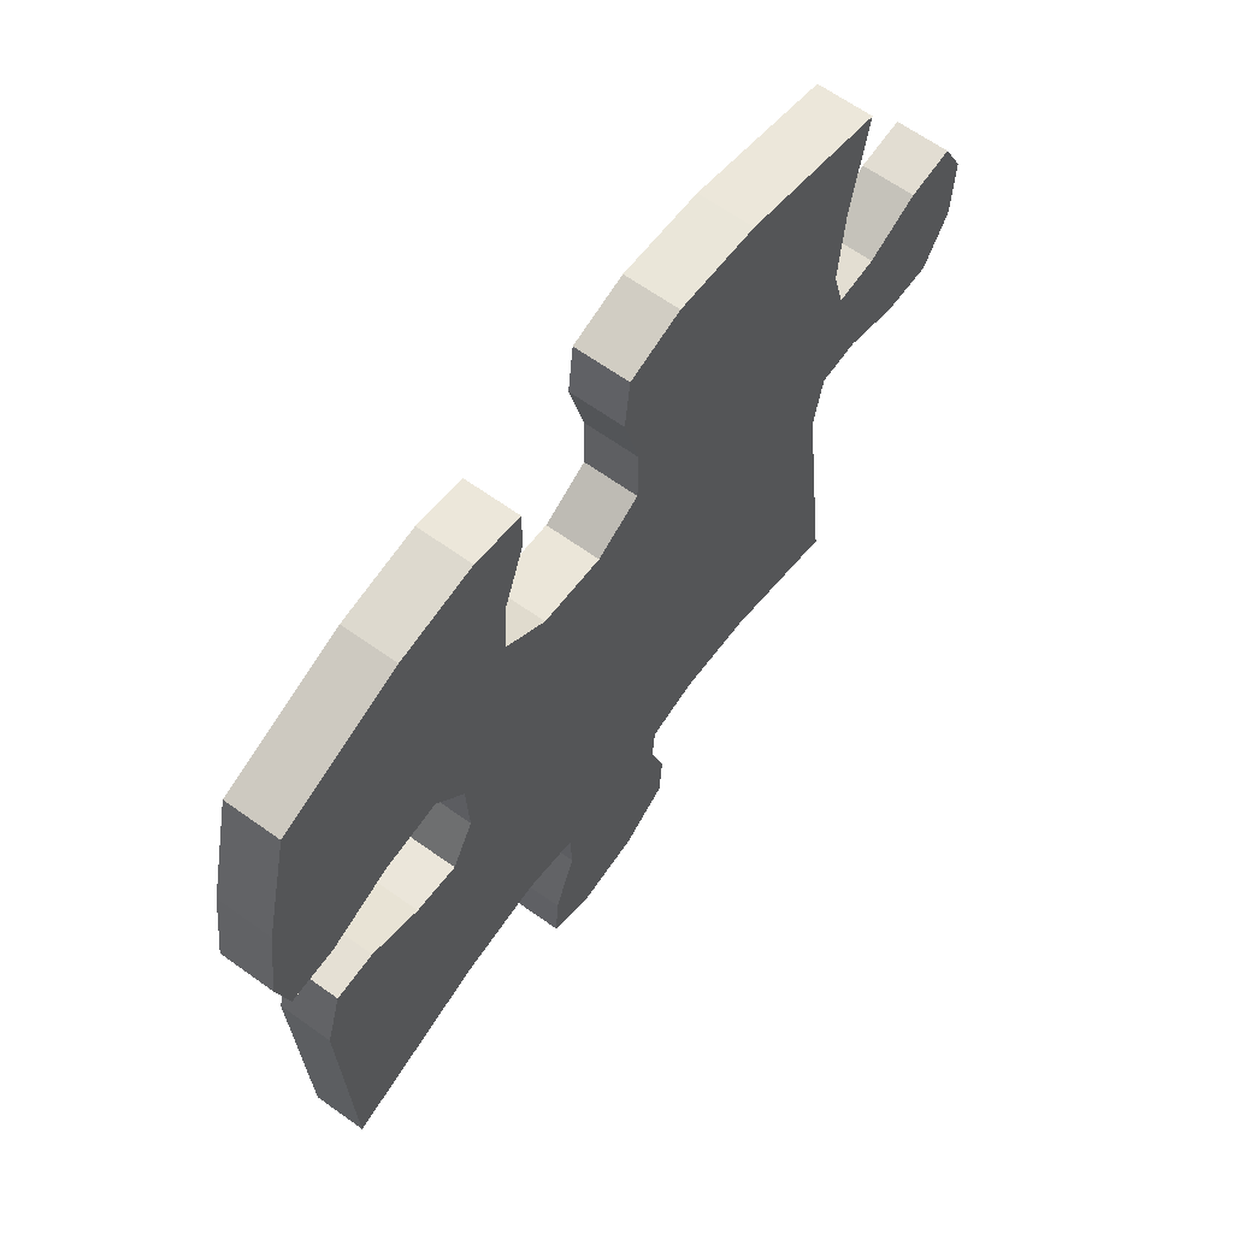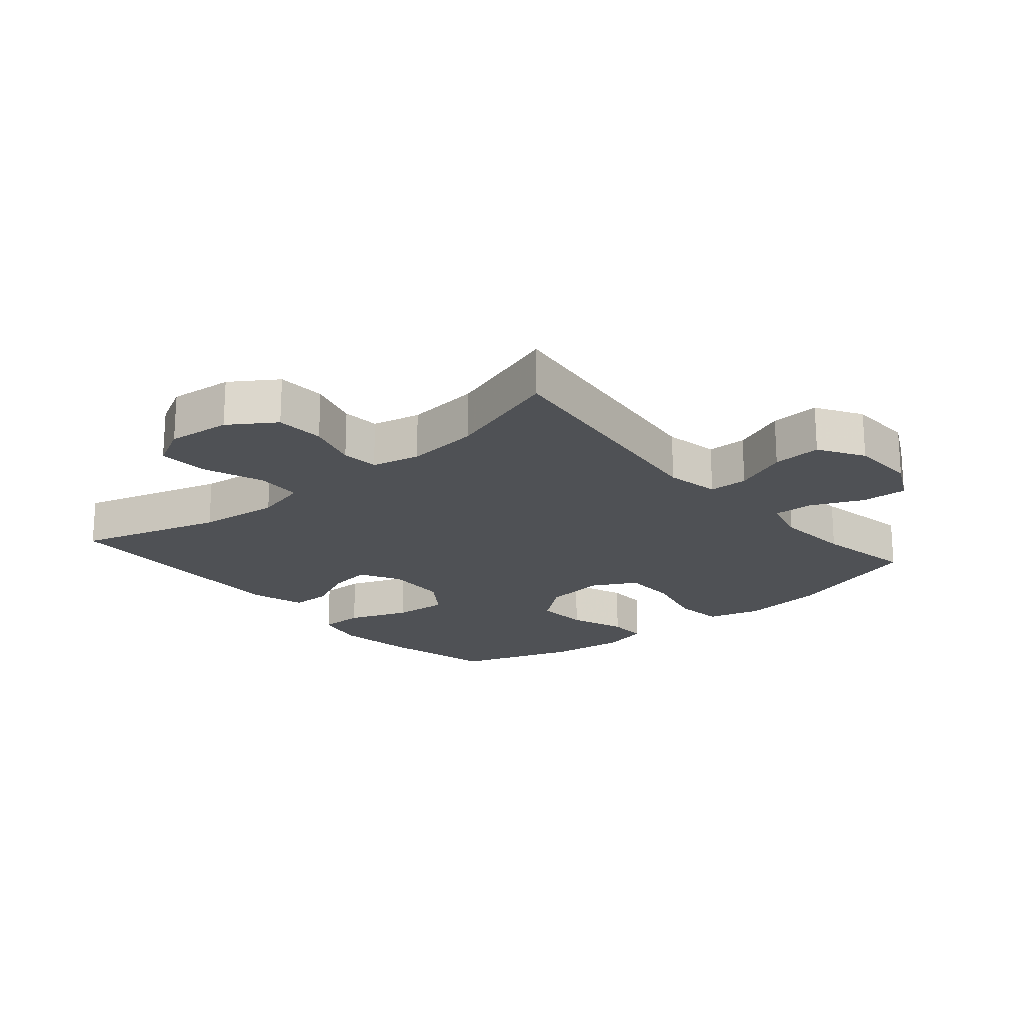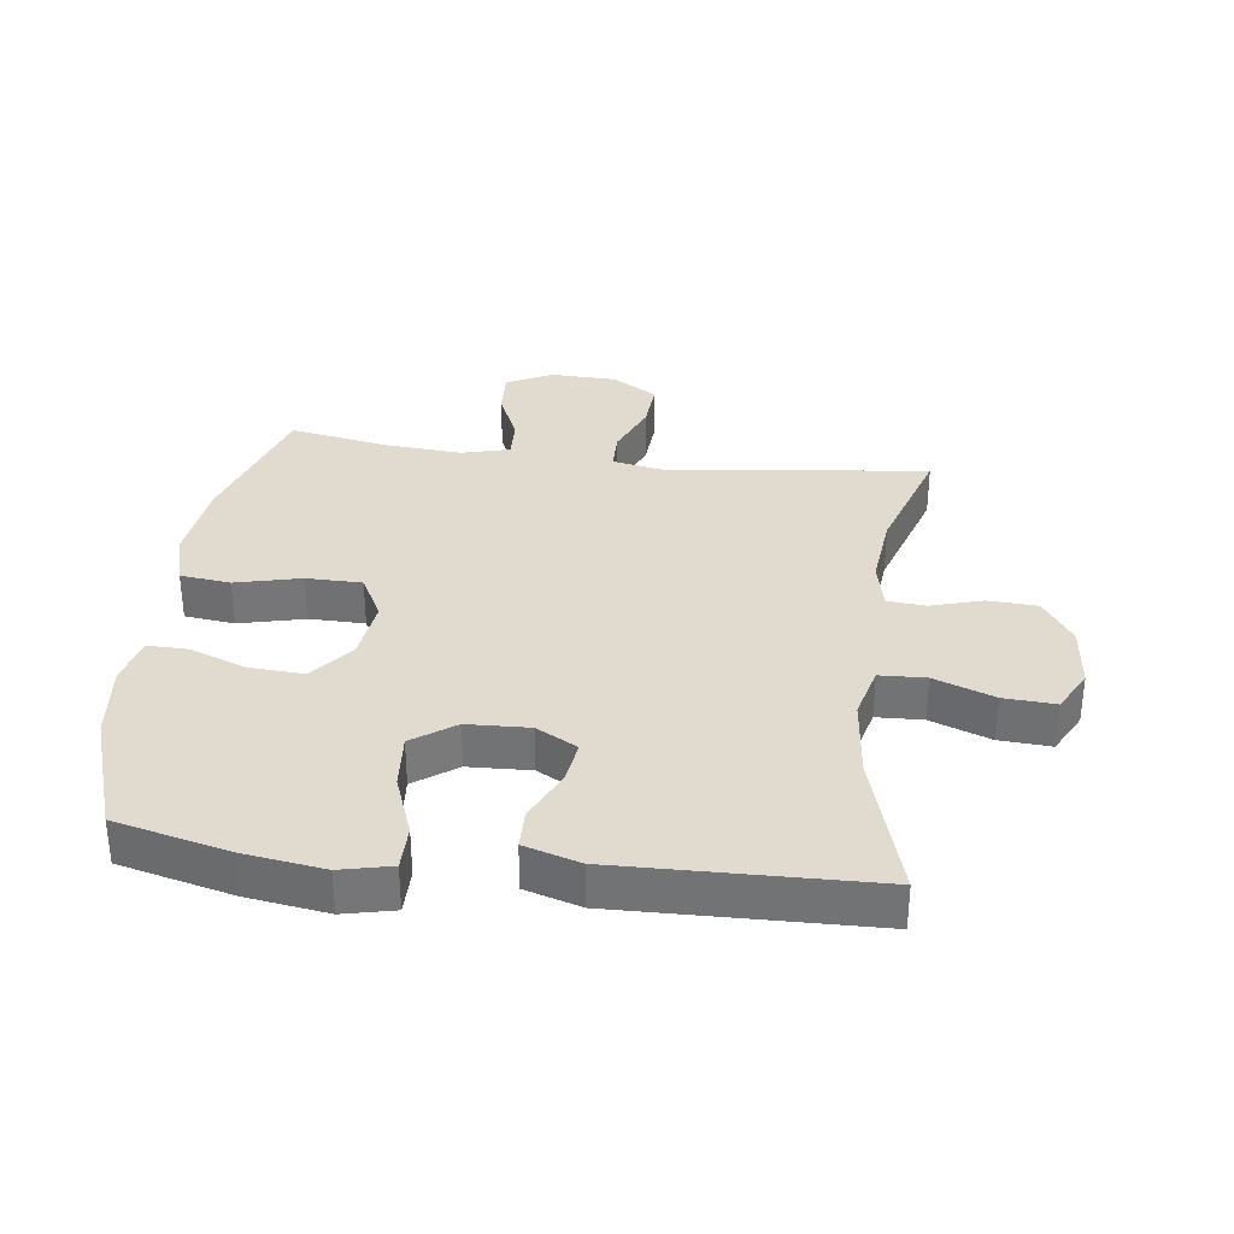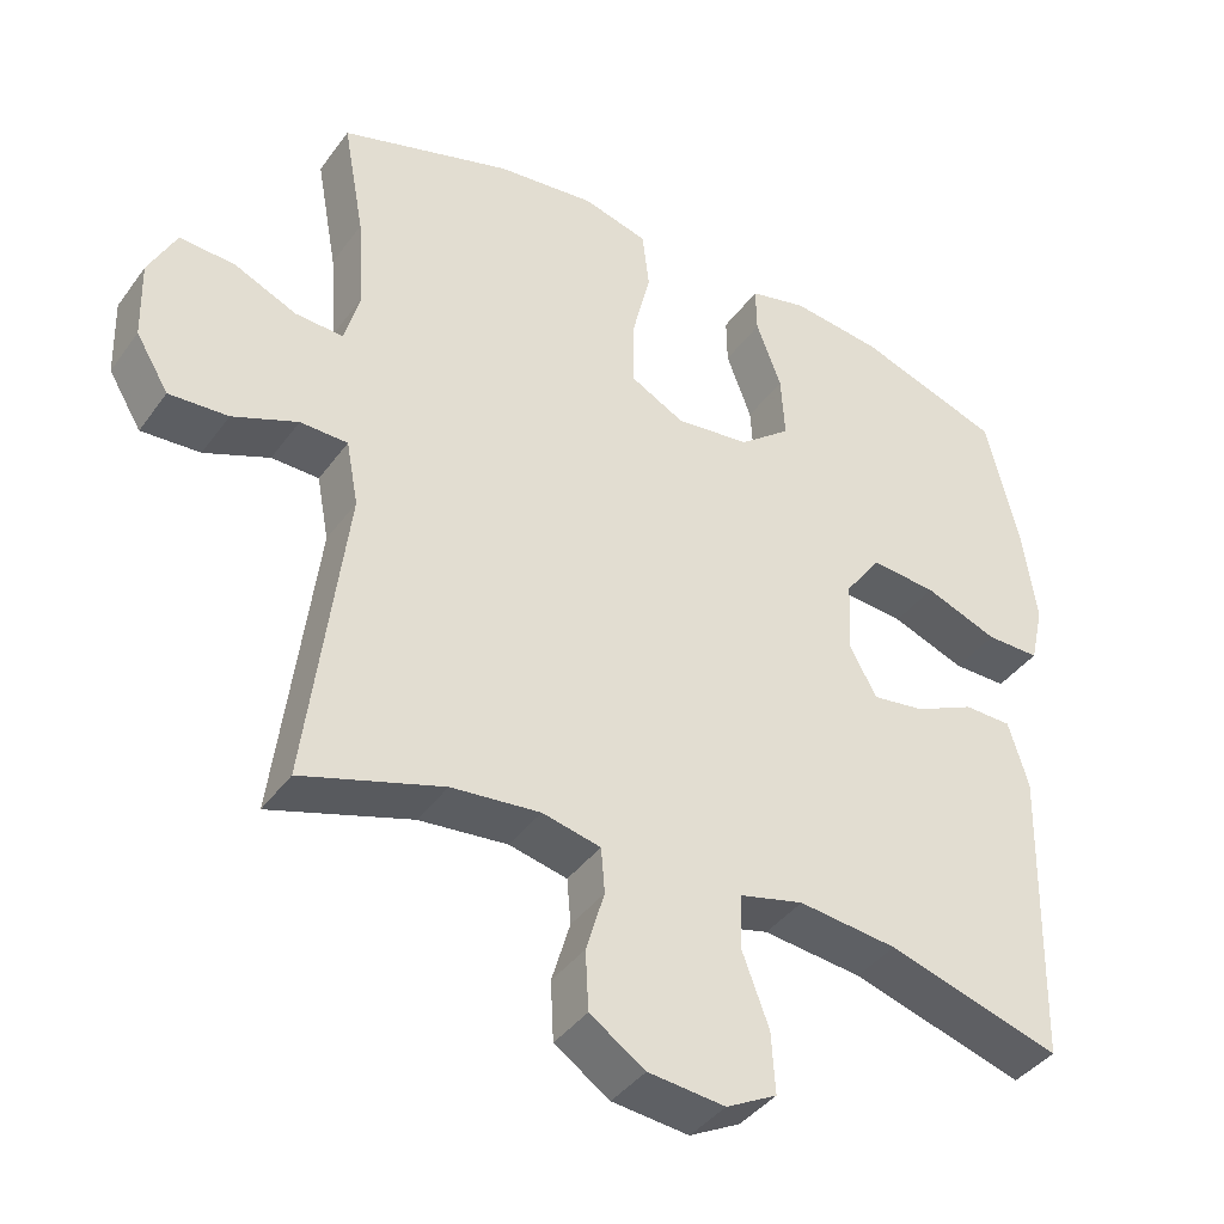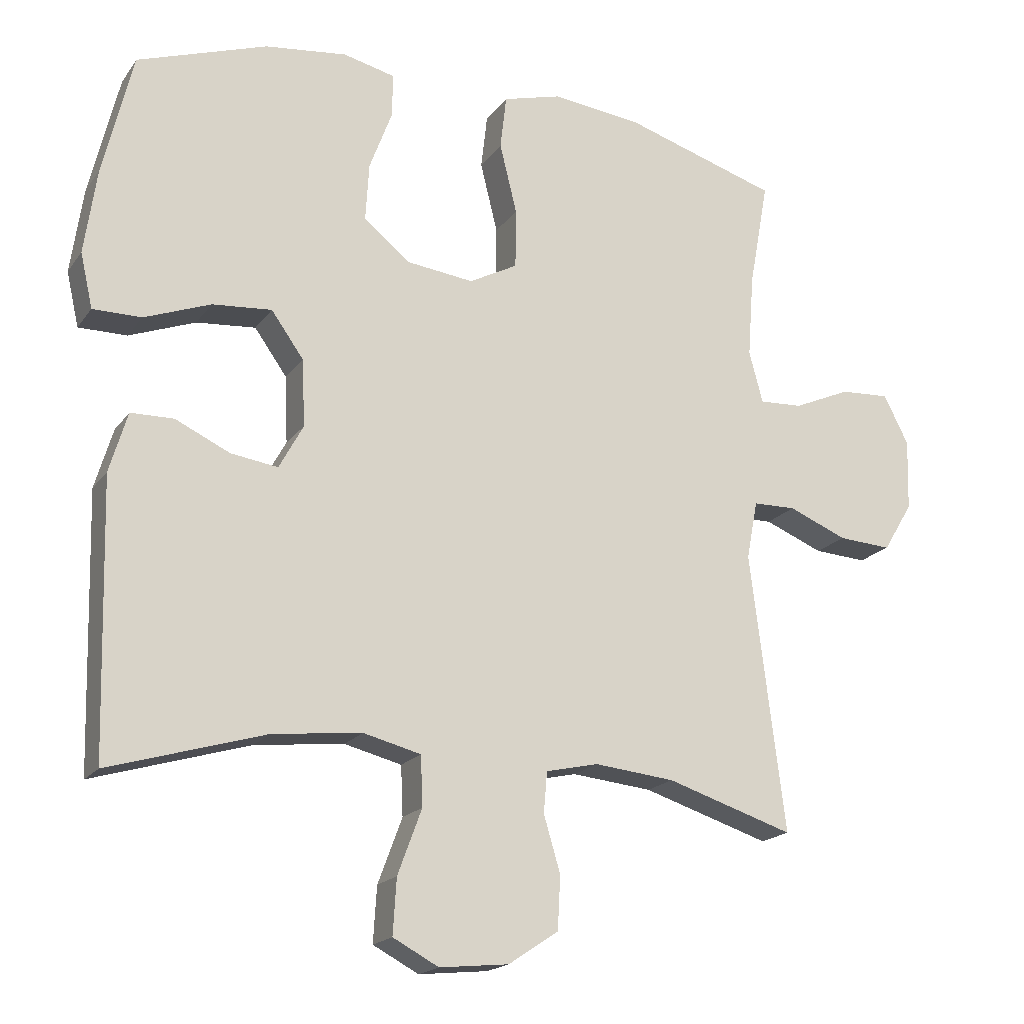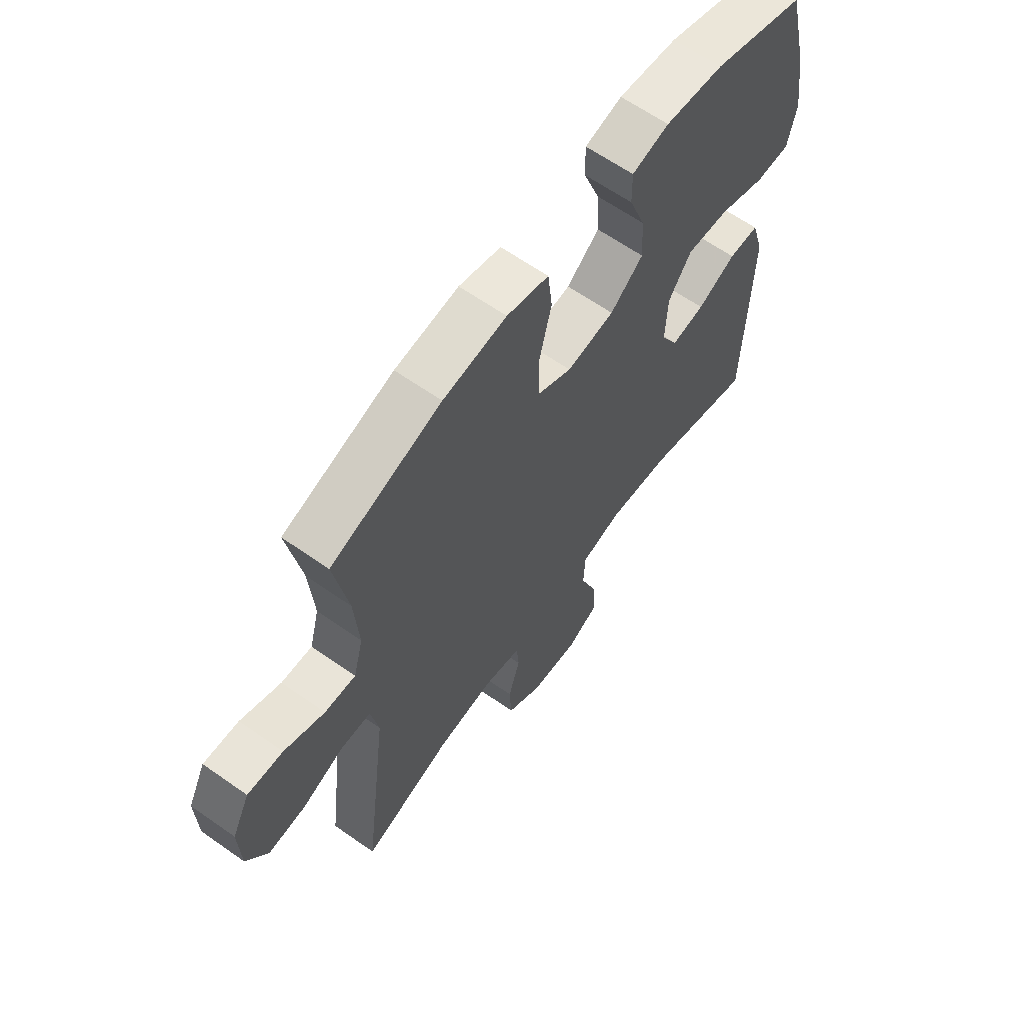
<metadata>
{"format":"obj","ext":"obj","renderer":"f3d","projection":"perspective","resolution":1024,"background":"white","views":[{"elev":64.9,"azim":125.7,"up":"+Z"},{"elev":-20.0,"azim":-139.7,"up":"+Y"},{"elev":33.5,"azim":97.3,"up":"+Y"},{"elev":-40.2,"azim":-32.5,"up":"+Z"},{"elev":-18.4,"azim":155.5,"up":"+Z"},{"elev":63.5,"azim":-54.6,"up":"+Z"}]}
</metadata>
<code>
v -0.5 0.07 0.5
v -0.276 0.07 0.57
v -0.147 0.07 0.585
v -0.062 0.07 0.562
v -0.053 0.07 0.484
v -0.078 0.07 0.382
v -0.077 0.07 0.296
v -0.007 0.07 0.259
v 0.09 0.07 0.271
v 0.157 0.07 0.325
v 0.152 0.07 0.409
v 0.119 0.07 0.497
v 0.118 0.07 0.56
v 0.193 0.07 0.578
v 0.312 0.07 0.564
v 0.5 0.07 0.5
v 0.543 0.07 0.323
v 0.561 0.07 0.198
v 0.543 0.07 0.119
v 0.473 0.07 0.119
v 0.377 0.07 0.155
v 0.291 0.07 0.162
v 0.244 0.07 0.096
v 0.24 0.07 -0.001
v 0.275 0.07 -0.065
v 0.343 0.07 -0.055
v 0.422 0.07 -0.018
v 0.484 0.07 -0.019
v 0.51 0.07 -0.106
v 0.5 0.07 -0.5
v 0.274 0.07 -0.433
v 0.145 0.07 -0.419
v 0.062 0.07 -0.44
v 0.059 0.07 -0.512
v 0.094 0.07 -0.606
v 0.099 0.07 -0.686
v 0.033 0.07 -0.721
v -0.067 0.07 -0.711
v -0.139 0.07 -0.663
v -0.143 0.07 -0.586
v -0.119 0.07 -0.505
v -0.124 0.07 -0.446
v -0.2 0.07 -0.429
v -0.316 0.07 -0.441
v -0.5 0.07 -0.5
v -0.45 0.07 -0.098
v -0.466 0.07 -0.013
v -0.528 0.07 -0.012
v -0.613 0.07 -0.047
v -0.69 0.07 -0.052
v -0.733 0.07 0.019
v -0.736 0.07 0.122
v -0.7 0.07 0.193
v -0.628 0.07 0.189
v -0.546 0.07 0.153
v -0.483 0.07 0.15
v -0.463 0.07 0.225
v -0.472 0.07 0.346
v -0.5 0 0.5
v -0.276 0 0.57
v -0.147 0 0.585
v -0.062 0 0.562
v -0.053 0 0.484
v -0.078 0 0.382
v -0.077 0 0.296
v -0.007 0 0.259
v 0.09 0 0.271
v 0.157 0 0.325
v 0.152 0 0.409
v 0.119 0 0.497
v 0.118 0 0.56
v 0.193 0 0.578
v 0.312 0 0.564
v 0.5 0 0.5
v 0.543 0 0.323
v 0.561 0 0.198
v 0.543 0 0.119
v 0.473 0 0.119
v 0.377 0 0.155
v 0.291 0 0.162
v 0.244 0 0.096
v 0.24 0 -0.001
v 0.275 0 -0.065
v 0.343 0 -0.055
v 0.422 0 -0.018
v 0.484 0 -0.019
v 0.51 0 -0.106
v 0.5 0 -0.5
v 0.274 0 -0.433
v 0.145 0 -0.419
v 0.062 0 -0.44
v 0.059 0 -0.512
v 0.094 0 -0.606
v 0.099 0 -0.686
v 0.033 0 -0.721
v -0.067 0 -0.711
v -0.139 0 -0.663
v -0.143 0 -0.586
v -0.119 0 -0.505
v -0.124 0 -0.446
v -0.2 0 -0.429
v -0.316 0 -0.441
v -0.5 0 -0.5
v -0.45 0 -0.098
v -0.466 0 -0.013
v -0.528 0 -0.012
v -0.613 0 -0.047
v -0.69 0 -0.052
v -0.733 0 0.019
v -0.736 0 0.122
v -0.7 0 0.193
v -0.628 0 0.189
v -0.546 0 0.153
v -0.483 0 0.15
v -0.463 0 0.225
v -0.472 0 0.346
f 53 54 55
f 52 53 55
f 51 52 55
f 50 51 55
f 49 50 55
f 48 49 55
f 47 48 55 56
f 46 47 56 57
f 44 45 46
f 43 44 46 57
f 39 40 41
f 38 39 41
f 37 38 41
f 36 37 41
f 35 36 41
f 34 35 41
f 33 34 41 42
f 43 57 58
f 42 43 58
f 33 42 58
f 32 33 58
f 29 30 31
f 28 29 31
f 27 28 31
f 26 27 31
f 19 20 21
f 18 19 21
f 17 18 21
f 16 17 21
f 15 16 21
f 14 15 21
f 13 14 21
f 12 13 21
f 11 12 21
f 10 11 21 22
f 9 10 22 23
f 4 5 6
f 3 4 6
f 2 3 6
f 1 2 6
f 58 1 6
f 58 6 7
f 32 58 7 8
f 25 26 31 32
f 32 8 9
f 25 32 9
f 24 25 9
f 9 23 24
f 113 112 111
f 113 111 110
f 113 110 109
f 113 109 108
f 113 108 107
f 113 107 106
f 114 113 106 105
f 115 114 105 104
f 104 103 102
f 115 104 102 101
f 99 98 97
f 99 97 96
f 99 96 95
f 99 95 94
f 99 94 93
f 99 93 92
f 100 99 92 91
f 116 115 101
f 116 101 100
f 116 100 91
f 116 91 90
f 89 88 87
f 89 87 86
f 89 86 85
f 89 85 84
f 79 78 77
f 79 77 76
f 79 76 75
f 79 75 74
f 79 74 73
f 79 73 72
f 79 72 71
f 79 71 70
f 79 70 69
f 80 79 69 68
f 81 80 68 67
f 64 63 62
f 64 62 61
f 64 61 60
f 64 60 59
f 64 59 116
f 65 64 116
f 66 65 116 90
f 90 89 84 83
f 67 66 90
f 67 90 83
f 67 83 82
f 82 81 67
f 1 59 60 2
f 2 60 61 3
f 3 61 62 4
f 4 62 63 5
f 5 63 64 6
f 6 64 65 7
f 7 65 66 8
f 8 66 67 9
f 9 67 68 10
f 10 68 69 11
f 11 69 70 12
f 12 70 71 13
f 13 71 72 14
f 14 72 73 15
f 15 73 74 16
f 16 74 75 17
f 17 75 76 18
f 18 76 77 19
f 19 77 78 20
f 20 78 79 21
f 21 79 80 22
f 22 80 81 23
f 23 81 82 24
f 24 82 83 25
f 25 83 84 26
f 26 84 85 27
f 27 85 86 28
f 28 86 87 29
f 29 87 88 30
f 30 88 89 31
f 31 89 90 32
f 32 90 91 33
f 33 91 92 34
f 34 92 93 35
f 35 93 94 36
f 36 94 95 37
f 37 95 96 38
f 38 96 97 39
f 39 97 98 40
f 40 98 99 41
f 41 99 100 42
f 42 100 101 43
f 43 101 102 44
f 44 102 103 45
f 45 103 104 46
f 46 104 105 47
f 47 105 106 48
f 48 106 107 49
f 49 107 108 50
f 50 108 109 51
f 51 109 110 52
f 52 110 111 53
f 53 111 112 54
f 54 112 113 55
f 55 113 114 56
f 56 114 115 57
f 57 115 116 58
f 58 116 59 1

</code>
